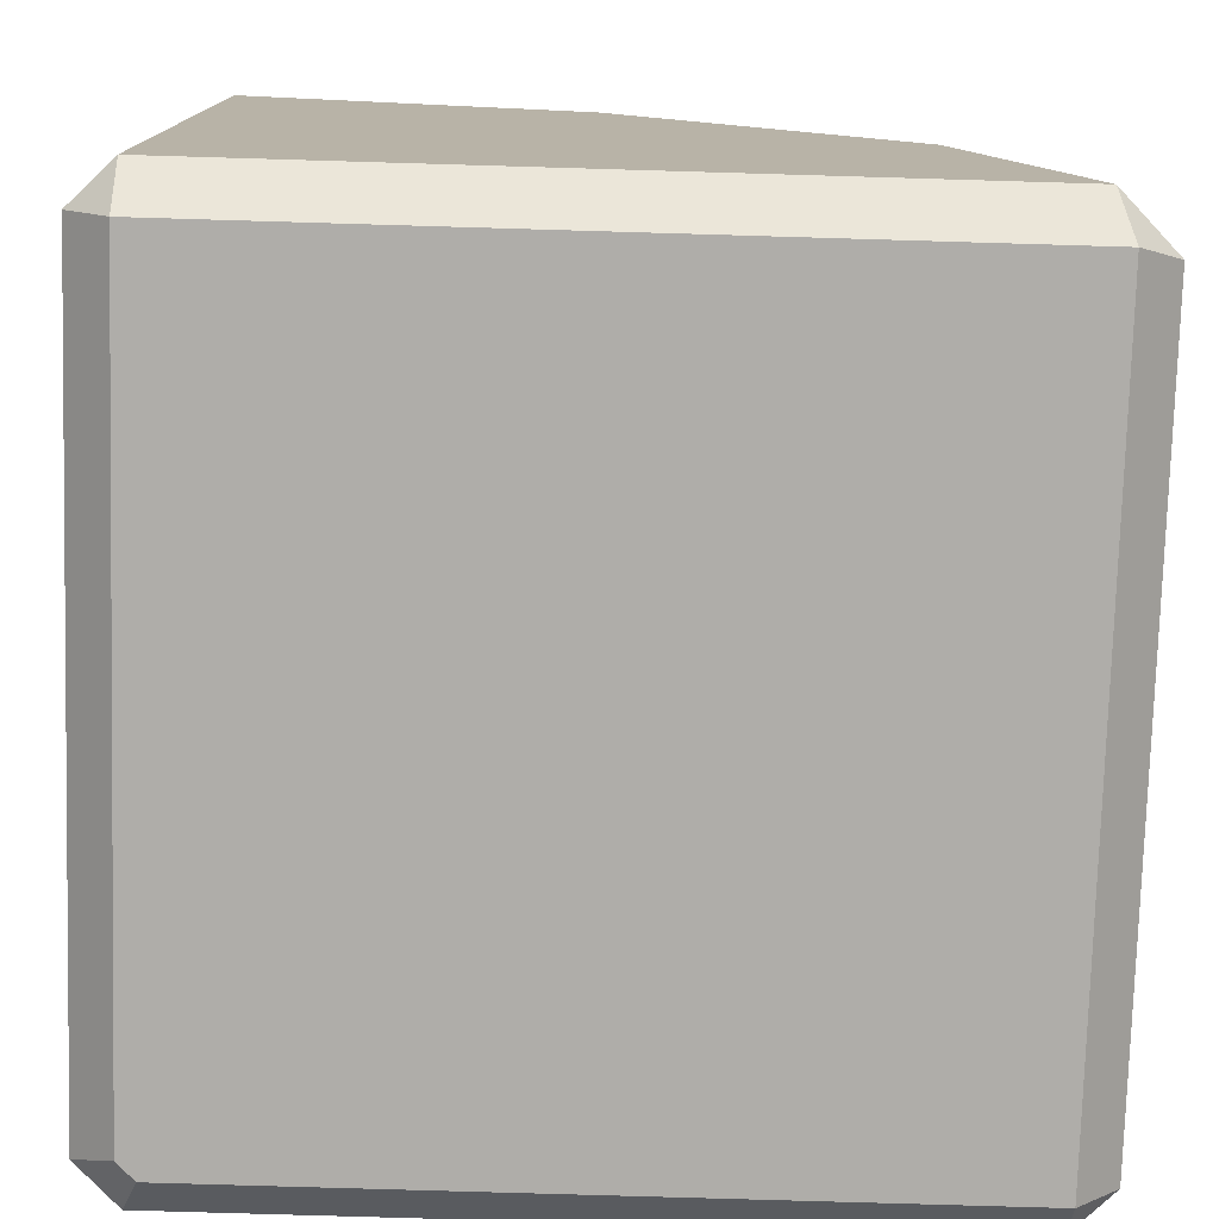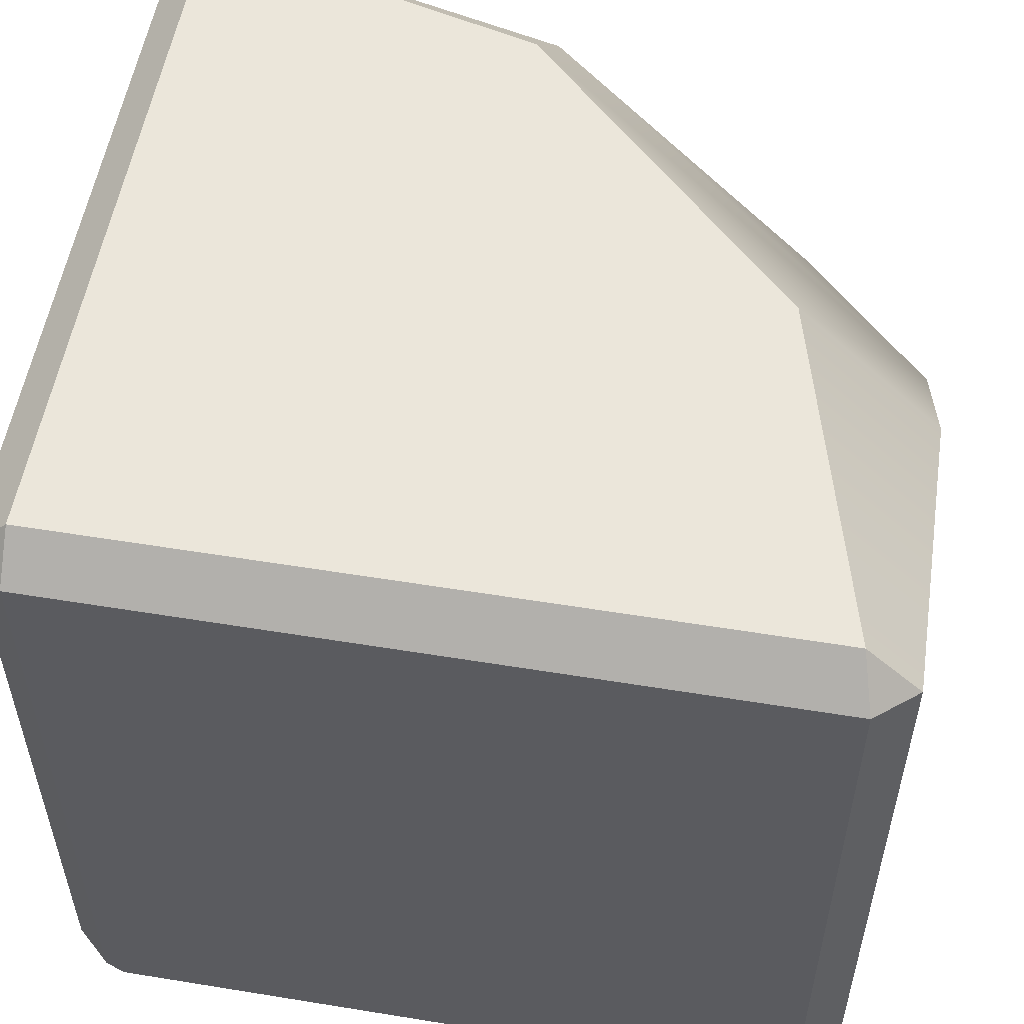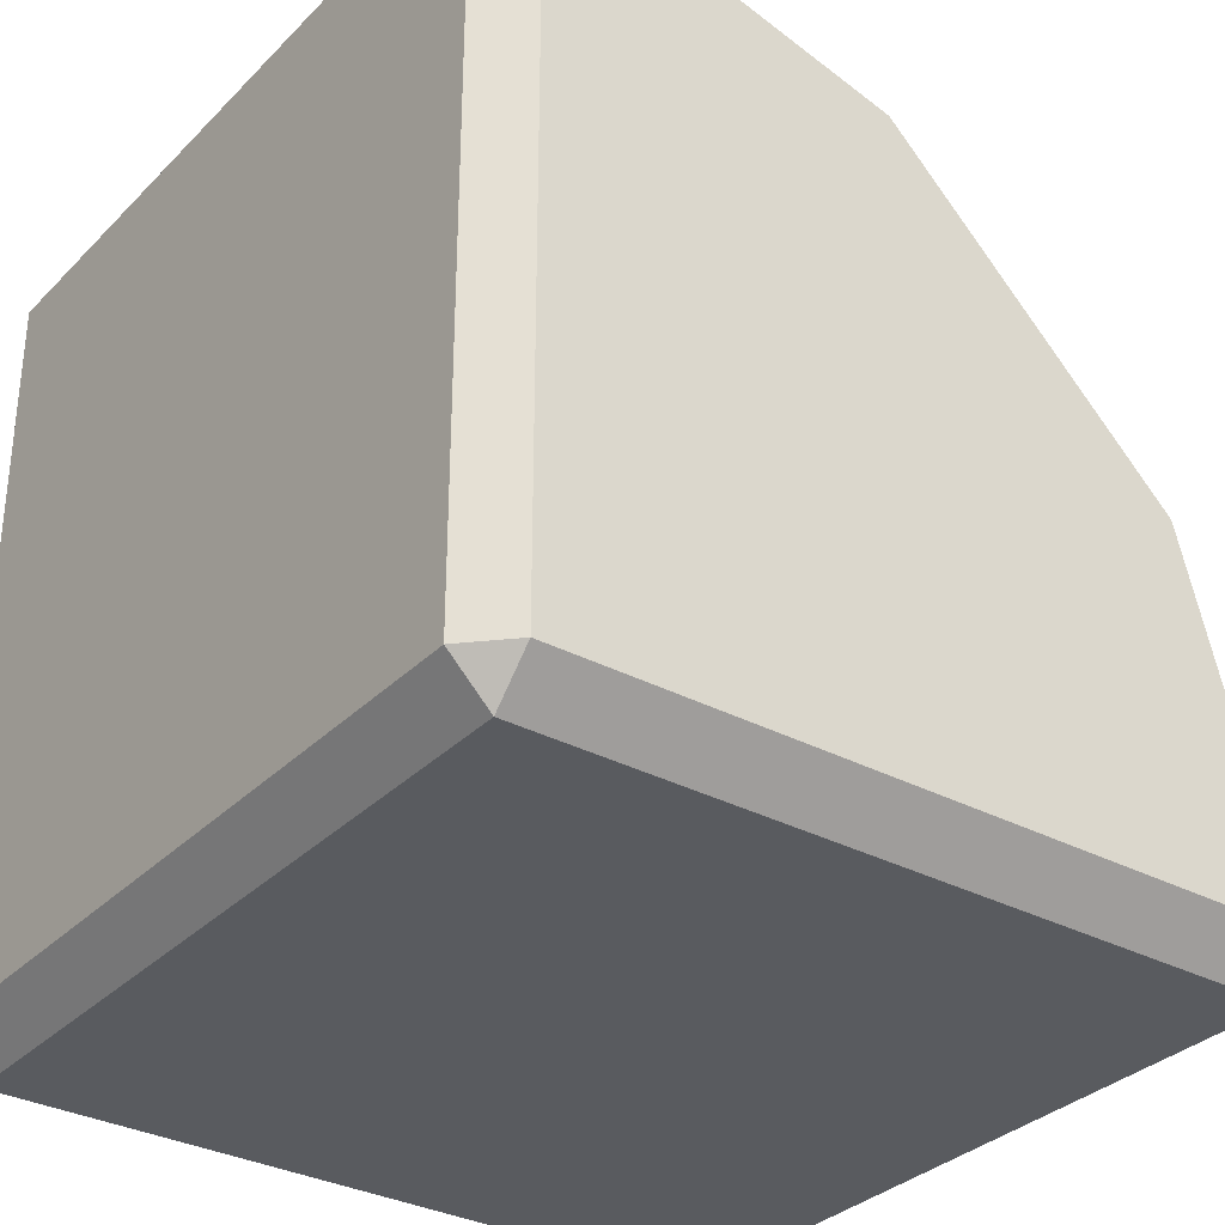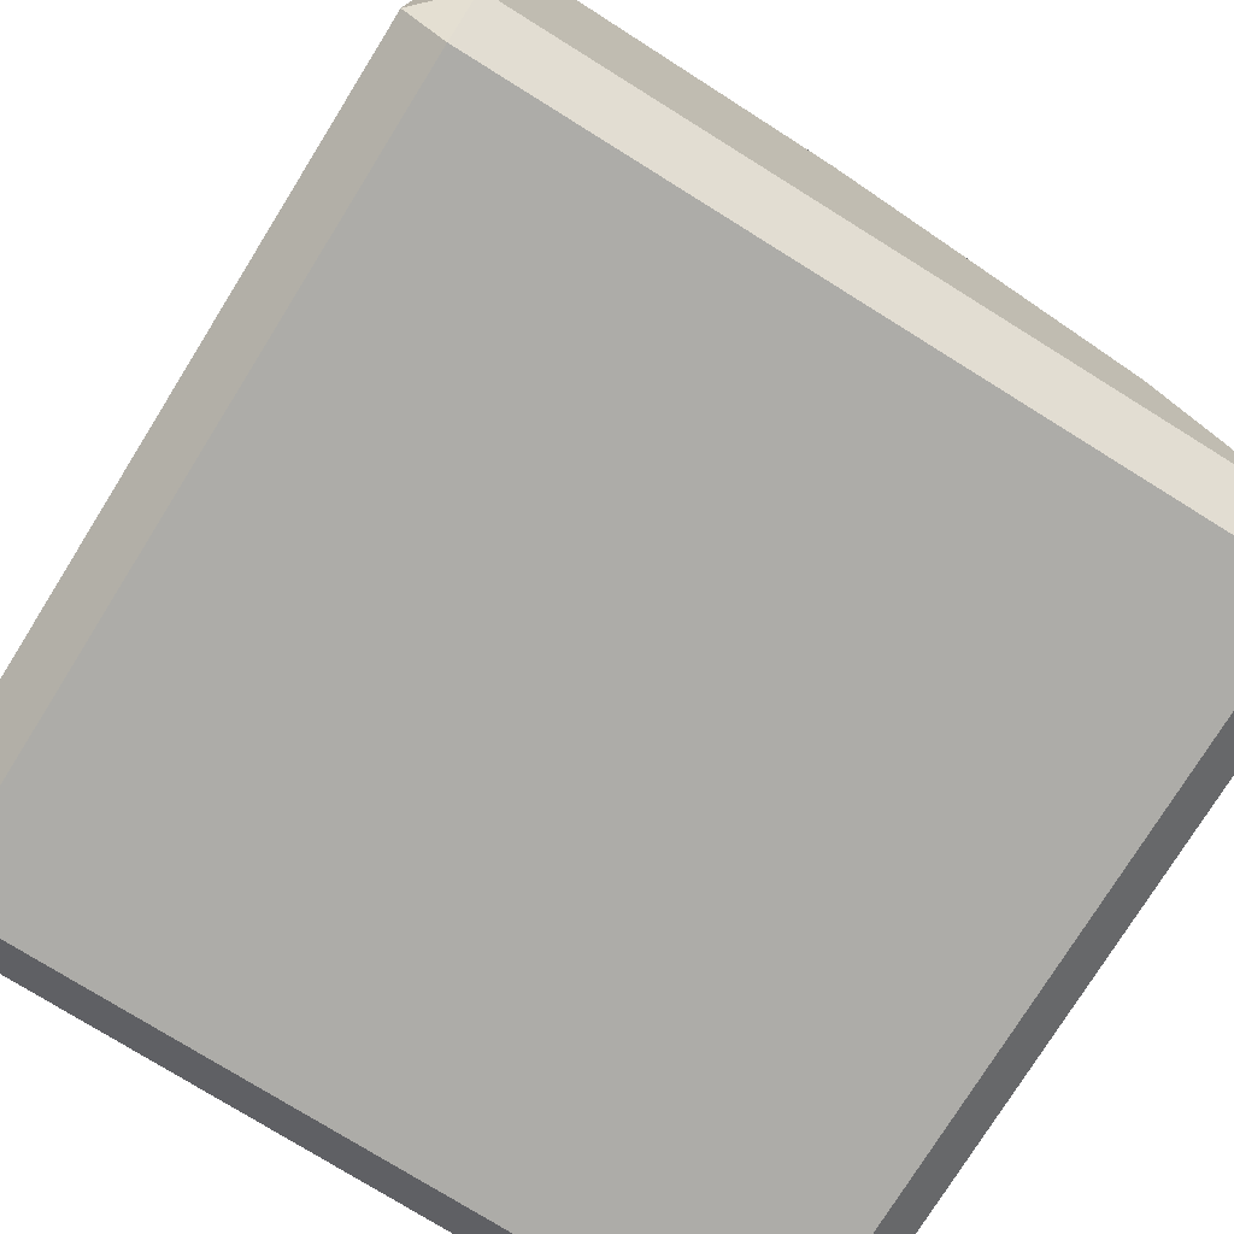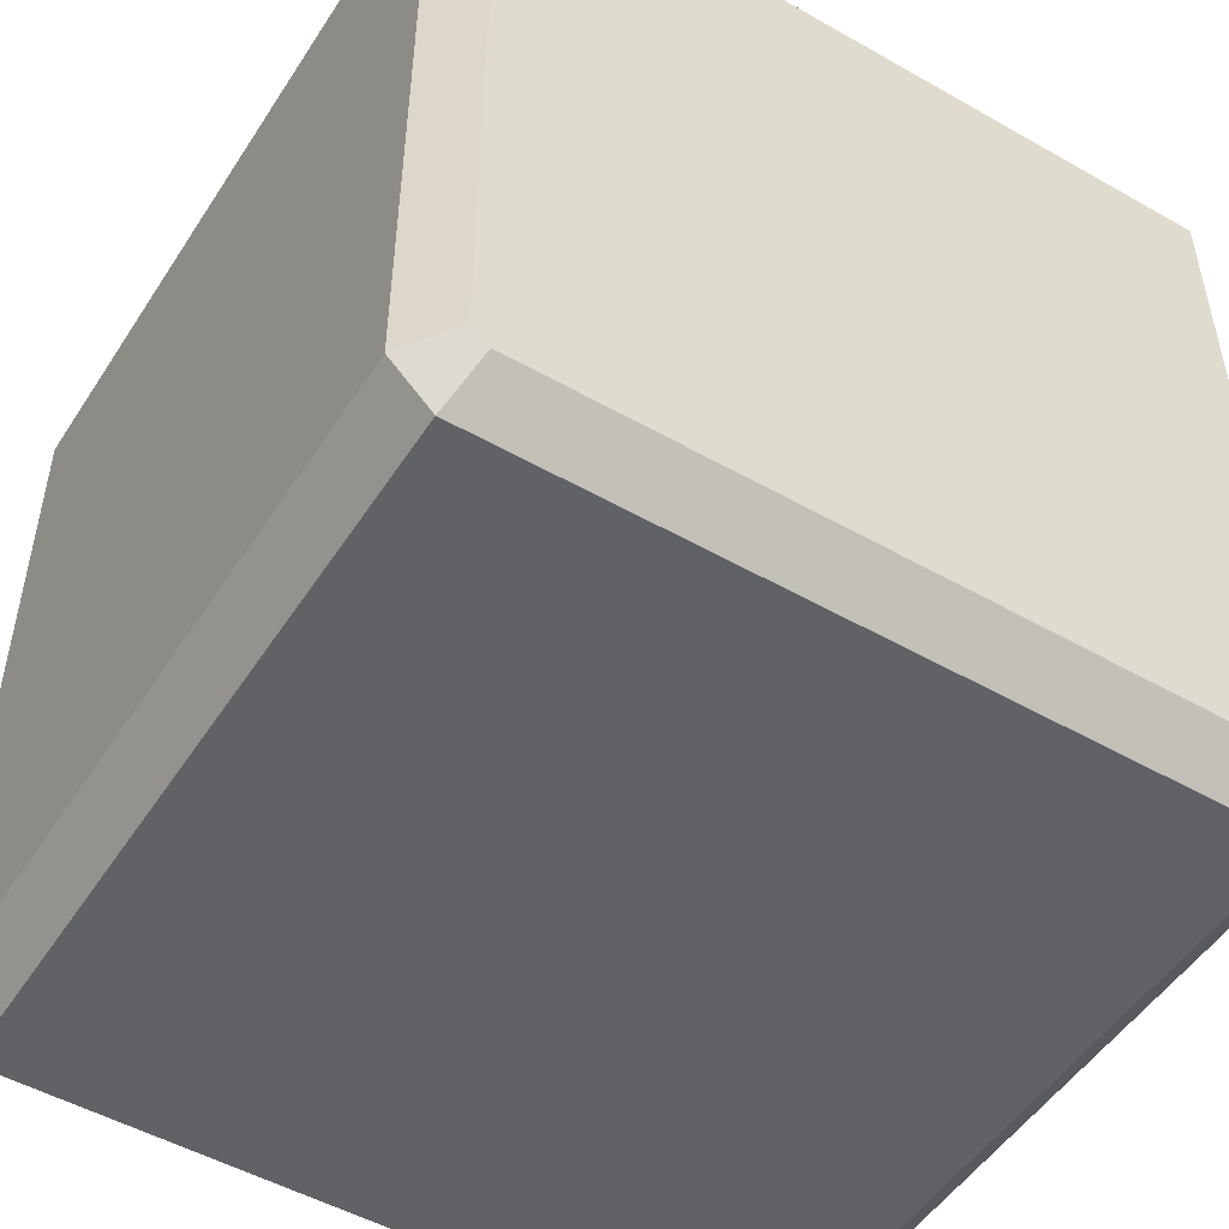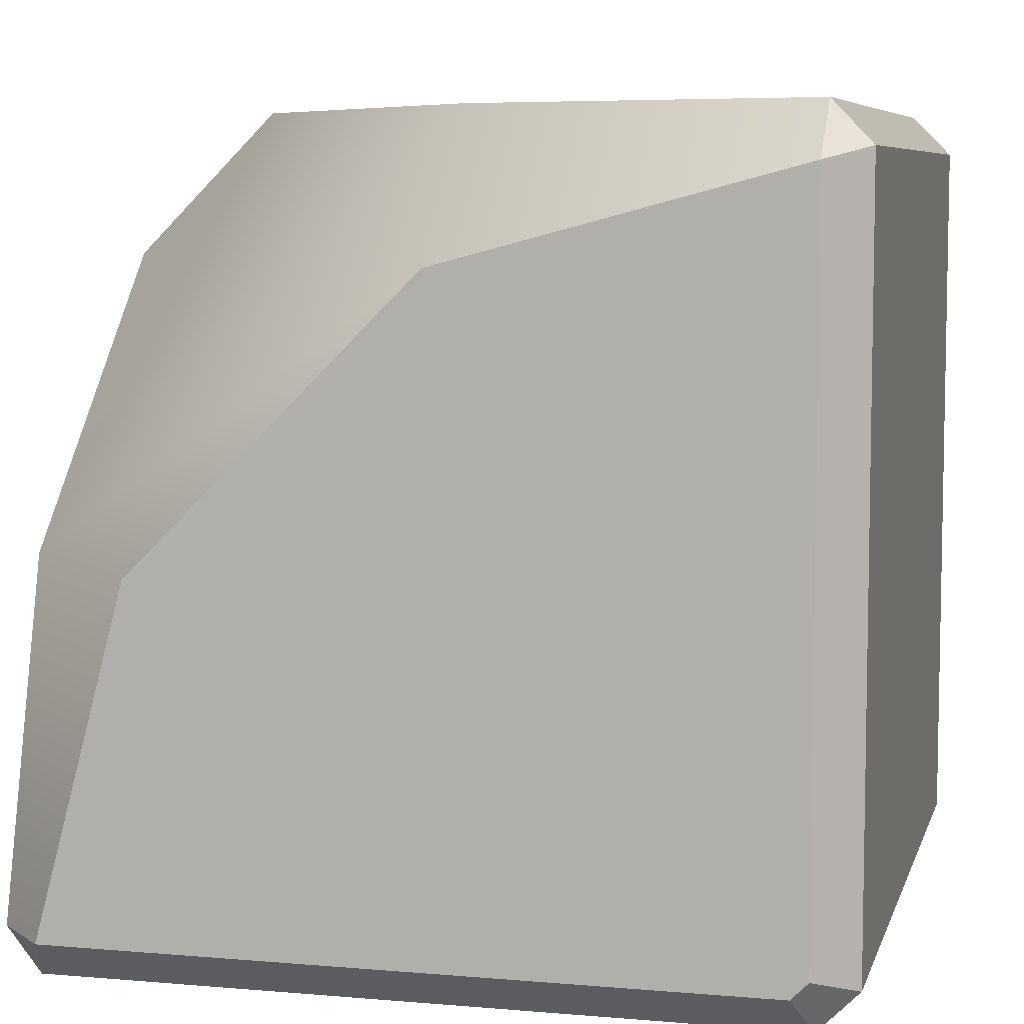
<metadata>
{"format":"obj","ext":"obj","renderer":"f3d","projection":"perspective","resolution":1024,"background":"white","views":[{"elev":-77.4,"azim":-1.7,"up":"+Y"},{"elev":54.9,"azim":9.8,"up":"+Z"},{"elev":-32.5,"azim":53.6,"up":"+Z"},{"elev":-76.7,"azim":-31.9,"up":"+Y"},{"elev":-50.5,"azim":-31.9,"up":"+Z"},{"elev":7.0,"azim":-165.9,"up":"+Z"}]}
</metadata>
<code>
o untitled
v -0.45 -0.45 0.5
v -0.5 -0.45 0.45
v -0.45 -0.5 0.45
v -0.5 -0.45 -0.45
v -0.45 -0.5 -0.4293
v -0.45 -0.45 -0.5
v -0.4293 -0.5 -0.45
v 0.45 -0.45 -0.5
v 0.5 -0.45 -0.45
v 0.45 -0.5 -0.45
v 0.4348 -0.45 0.5
v 0.45 -0.5 0.45
v 0.5 -0.45 0.4348
v -0.45 0.4348 0.5
v -0.45 0.5 0.4348
v -0.5 0.45 0.45
v -0.45 0.5 -0.4293
v -0.5 0.45 -0.45
v 0.5 0.4348 -0.45
v 0.45 0.45 -0.5
v 0.4348 0.5 -0.45
v -0.45 0.45 -0.5
v -0.4293 0.5 -0.45
v -0.02588 0.5 0.3212
v 0.3212 0.5 -0.02588
v 0.5 0.3212 -0.02588
v 0.5 -0.02588 0.3212
v -0.02588 0.3212 0.5
v 0.3212 -0.02588 0.5
f 13 12 10 9
f 5 7 10 12 3
f 1 2 3
f 8 9 10
f 14 15 16
f 2 4 5 3
f 26 19 21 25
f 17 23 22 18
f 20 22 23 21
f 25 21 23 17 15 24
f 13 9 19 26 27
f 11 12 13
f 27 29 11 13
f 19 20 21
f 22 20 8 6
f 6 8 10 7
f 16 18 4 2
f 28 24 15 14
f 15 17 18 16
f 26 25 24 28 29 27
f 12 11 1 3
f 4 6 7 5
f 18 22 6 4
f 29 28 14 1 11
f 20 19 9 8
f 1 14 16 2

</code>
